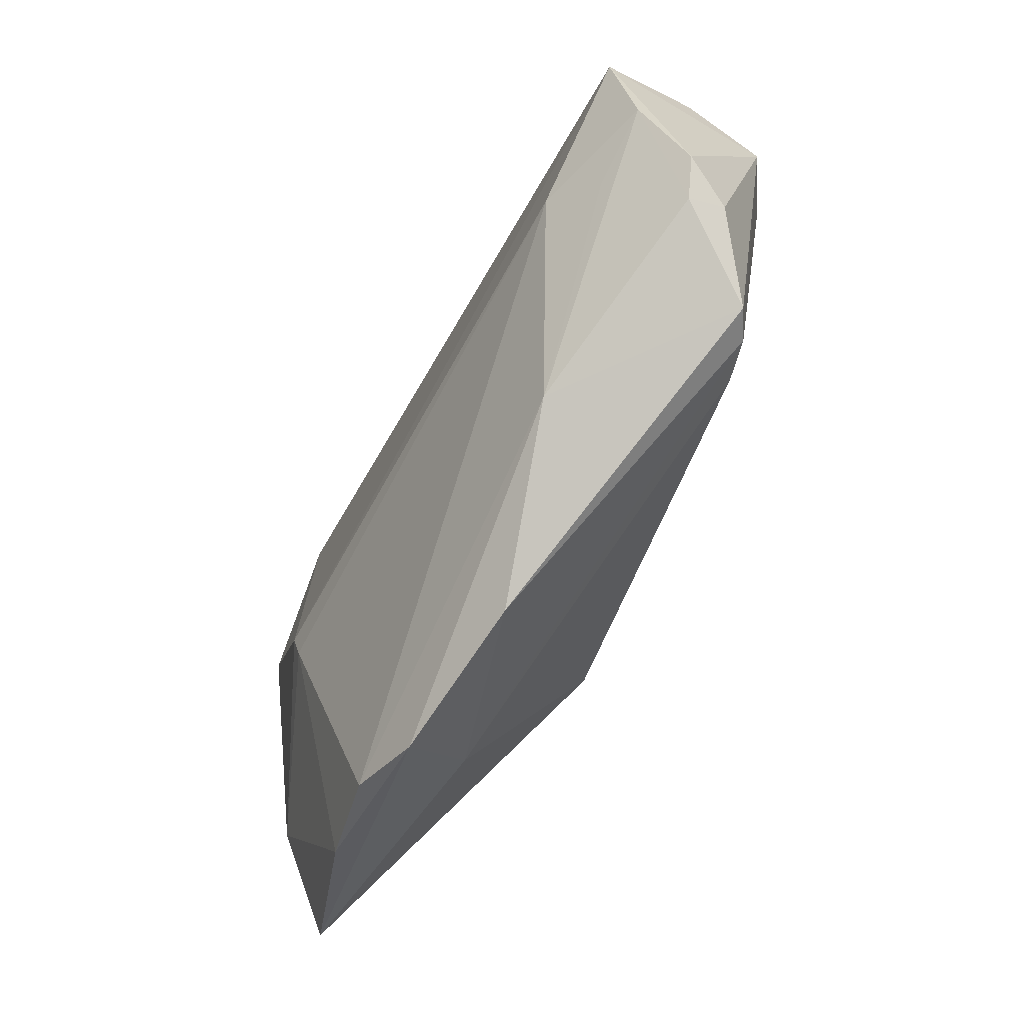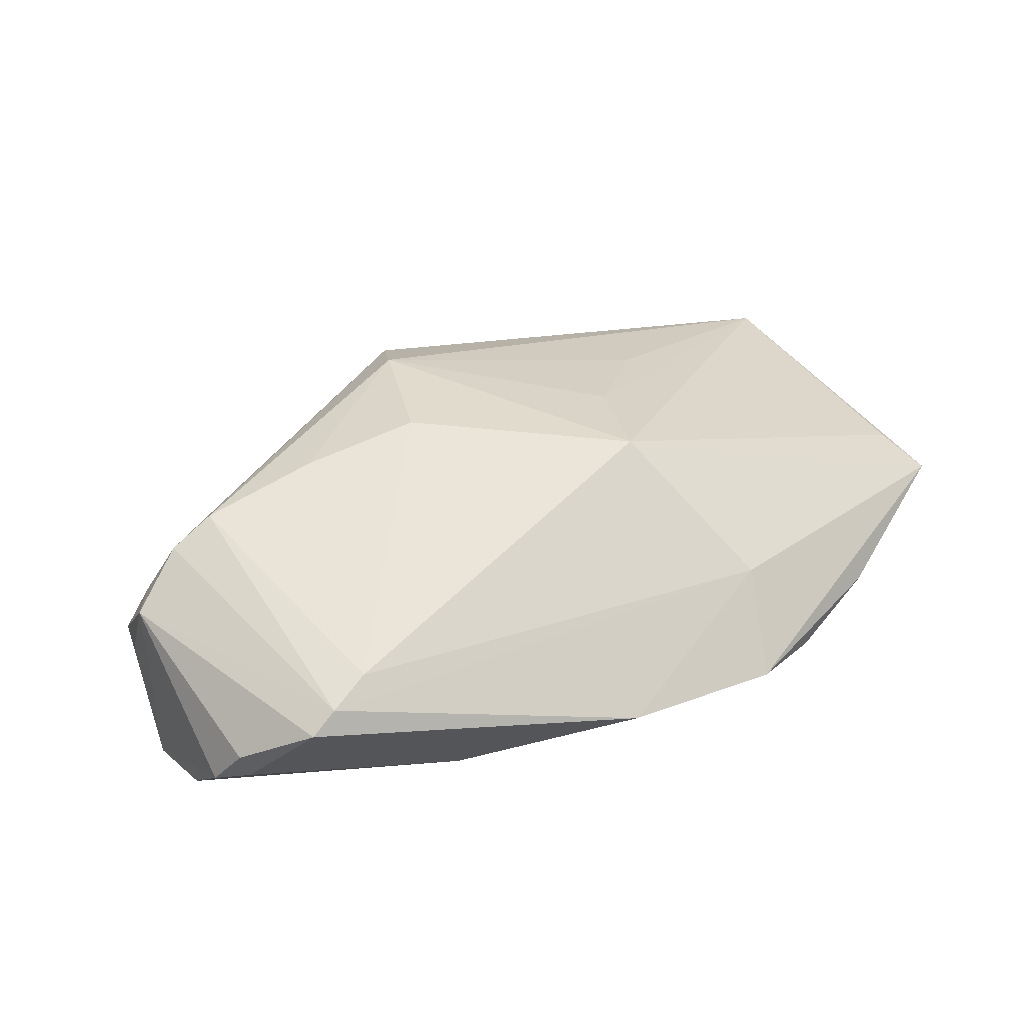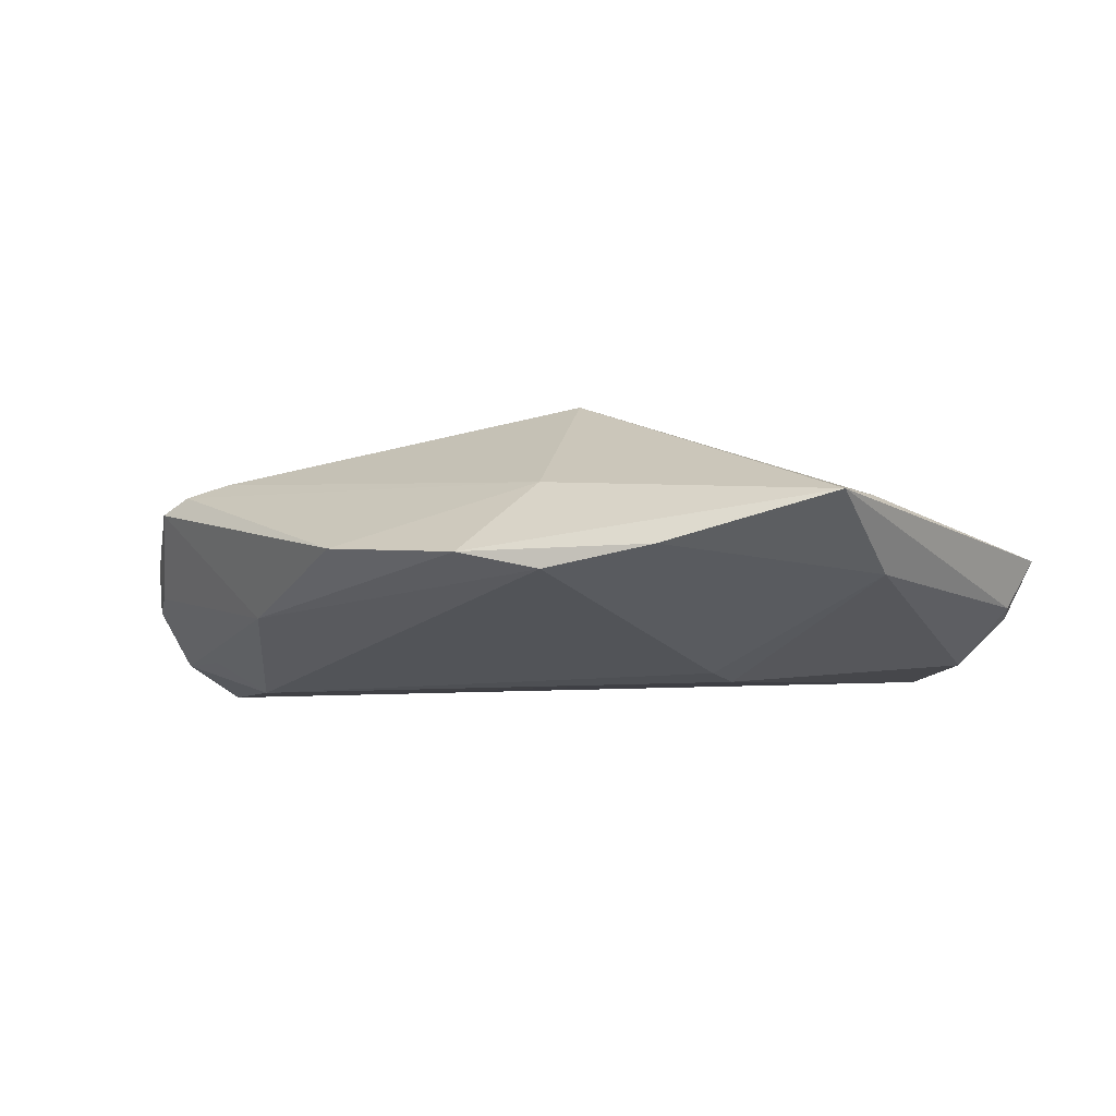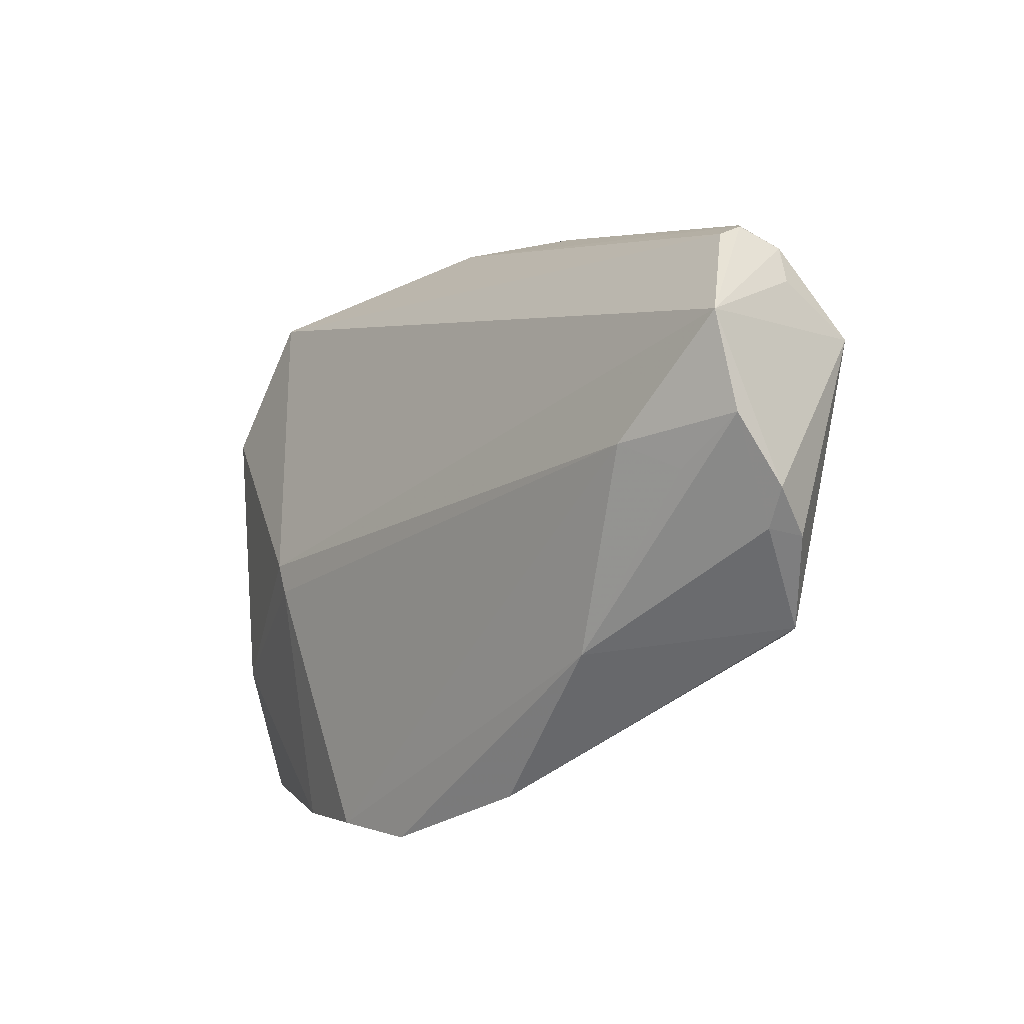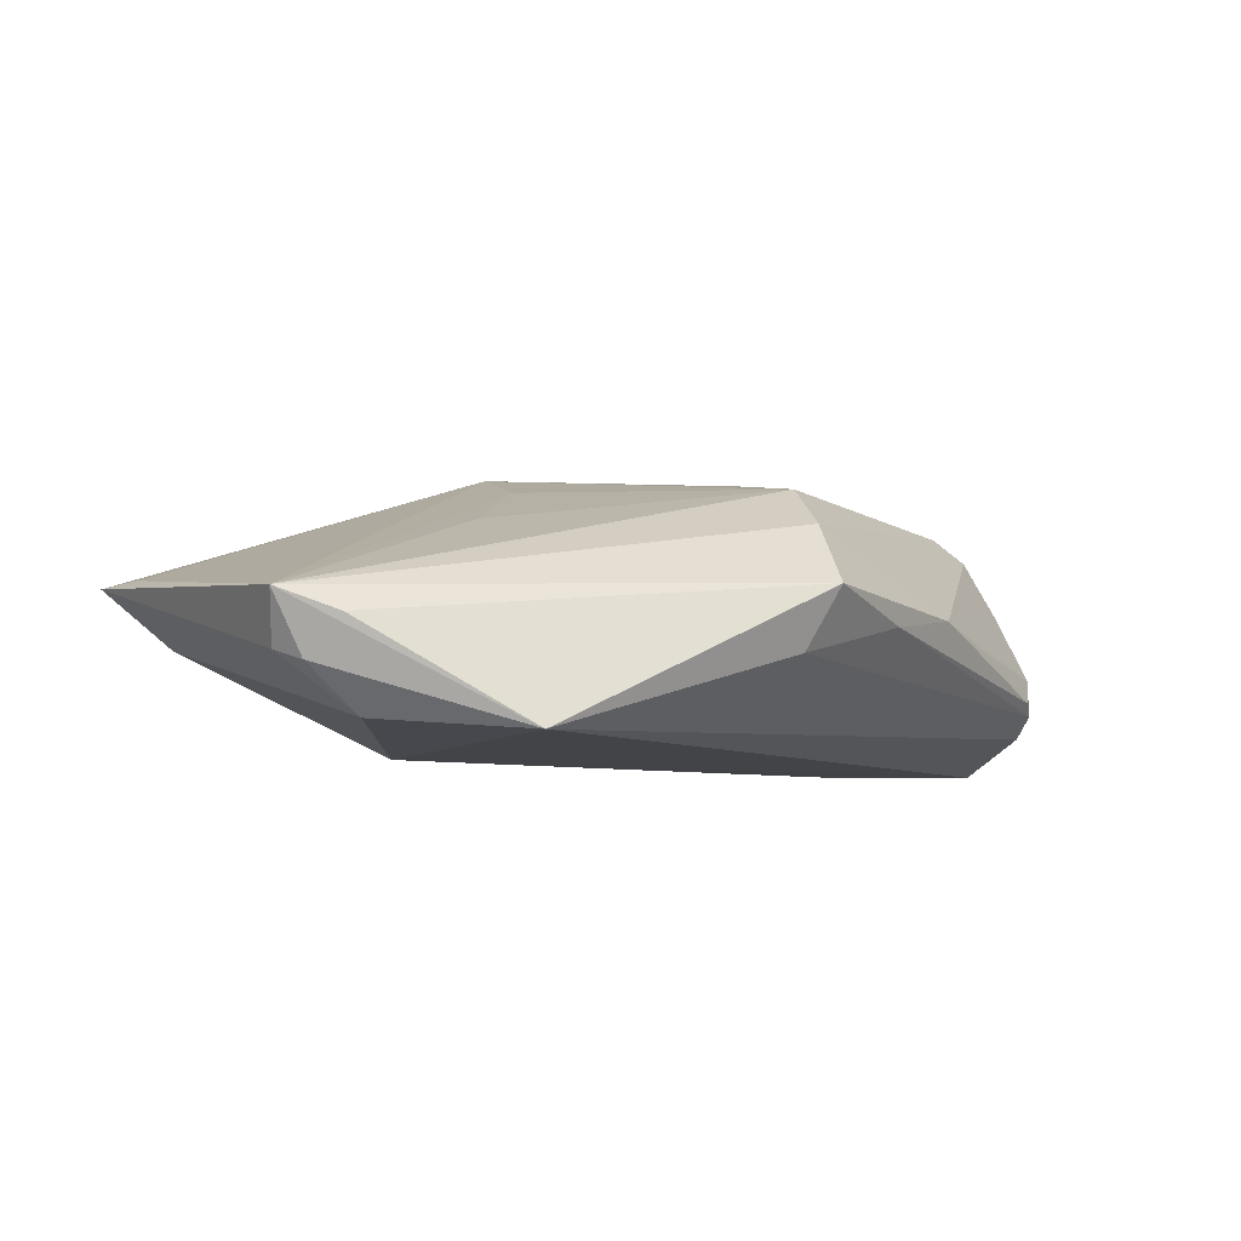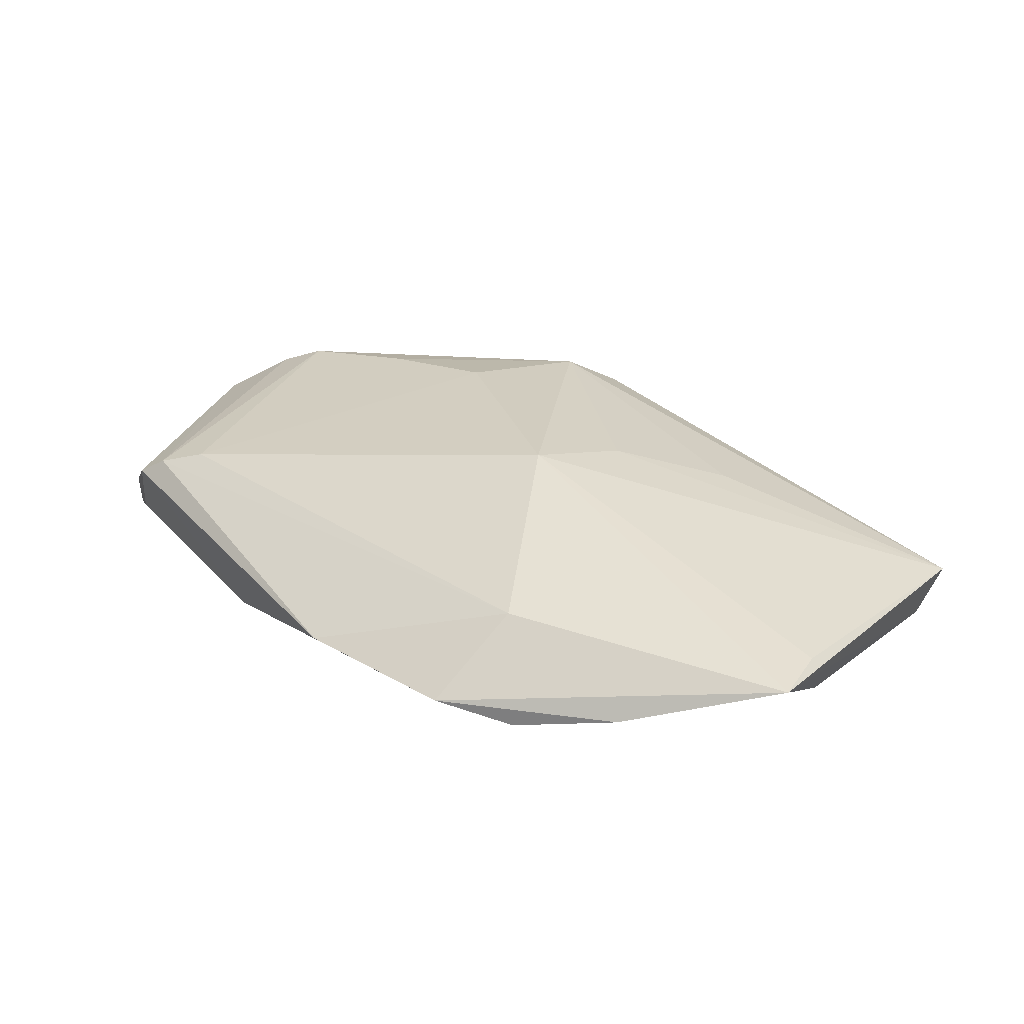
<metadata>
{"format":"obj","ext":"obj","renderer":"f3d","projection":"perspective","resolution":1024,"background":"white","views":[{"elev":-70.2,"azim":-118.2,"up":"+Y"},{"elev":43.7,"azim":-26.9,"up":"+Z"},{"elev":-5.9,"azim":39.3,"up":"+Z"},{"elev":-28.0,"azim":-128.3,"up":"+Y"},{"elev":-6.3,"azim":148.5,"up":"+Z"},{"elev":28.1,"azim":36.7,"up":"+Z"}]}
</metadata>
<code>
v -0.00681 0.02239 0.0116
v 0.04793 -0.005686 -0.005302
v -0.0358 -0.02663 0.007411
v -0.04611 -0.022 -0.000247
v 0.02587 -0.005073 -0.01468
v -0.04518 -0.02198 -0.003911
v -0.04334 0.004918 0.00854
v -0.001861 -0.03634 -0.001794
v -0.03115 -0.02438 0.008814
v 0.04999 0.02285 -0.001831
v -0.04962 -0.01372 -0.01177
v 0.02839 0.03378 -0.01439
v -0.03312 0.01921 -0.002721
v 0.0002464 0.03369 -0.006275
v -0.04737 0.01097 -0.007808
v -0.04887 0.009382 -0.009156
v -0.04869 -0.01938 -0.005373
v -0.0251 0.02418 -0.0009395
v 0.02607 -0.00173 -0.01551
v -0.04144 -0.01641 -0.01173
v -0.0485 0.007572 -0.01166
v -0.04726 0.005593 0.002549
v -0.05107 -0.004251 -0.01551
v -0.0381 0.005958 0.01078
v 0.04841 0.01982 -0.007209
v -0.01414 0.02984 -0.002679
v 0.01449 0.00233 0.01222
v 0.01624 -0.03634 -0.003322
v 0.04989 -0.01102 0.002143
v 0.01932 -0.02662 0.004531
v 0.05107 -0.0184 0.001978
v 0.0408 0.02236 -0.01318
v 0.04656 0.02252 -0.008245
v -0.002392 0.03634 0.0002778
v -0.02143 -0.02812 -0.007844
v -0.004337 0.02983 0.006921
v -0.01079 0.006592 0.01451
v 0.02393 0.0126 0.007421
v -0.02451 0.007147 0.01273
v 0.02448 -0.03272 -0.0053
v -0.04974 0.0006119 0.004294
v -0.03889 -0.02758 0.005486
v 0.04433 0.02599 -0.004155
v 0.03532 -0.02794 -0.003096
v 0.01126 -0.009865 0.01551
v -0.05004 0.007869 -0.004888
v -0.05057 0.003696 -0.004653
v -0.03649 -0.01269 -0.01551
f 10 45 29
f 29 31 10
f 45 31 29
f 2 31 44
f 44 31 28
f 27 45 10
f 10 38 27
f 34 36 10
f 32 2 19
f 19 12 32
f 30 31 45
f 30 28 31
f 44 28 40
f 48 40 35
f 35 40 28
f 36 24 1
f 45 27 1
f 1 27 38
f 10 36 1
f 1 38 10
f 45 1 37
f 36 34 18
f 48 11 23
f 19 48 23
f 23 12 19
f 23 11 17
f 43 34 10
f 10 12 43
f 43 12 34
f 2 32 25
f 10 31 25
f 31 2 25
f 41 42 3
f 41 4 42
f 17 4 41
f 41 23 17
f 9 30 45
f 3 30 9
f 45 37 9
f 9 24 3
f 8 30 3
f 28 30 8
f 3 42 8
f 8 35 28
f 42 35 8
f 5 48 19
f 5 40 48
f 44 40 5
f 5 2 44
f 19 2 5
f 6 35 42
f 6 4 17
f 42 4 6
f 17 11 6
f 6 11 35
f 48 35 20
f 20 11 48
f 35 11 20
f 39 1 24
f 39 37 1
f 24 9 39
f 39 9 37
f 7 24 36
f 36 18 7
f 3 24 7
f 7 41 3
f 12 23 21
f 10 25 33
f 33 25 32
f 33 12 10
f 33 32 12
f 46 23 47
f 47 41 46
f 23 41 47
f 22 18 46
f 22 7 18
f 46 41 22
f 41 7 22
f 34 12 14
f 12 21 14
f 26 18 34
f 26 15 18
f 34 14 26
f 16 14 21
f 46 15 16
f 16 26 14
f 15 26 16
f 16 23 46
f 16 21 23
f 46 18 13
f 13 15 46
f 18 15 13

</code>
